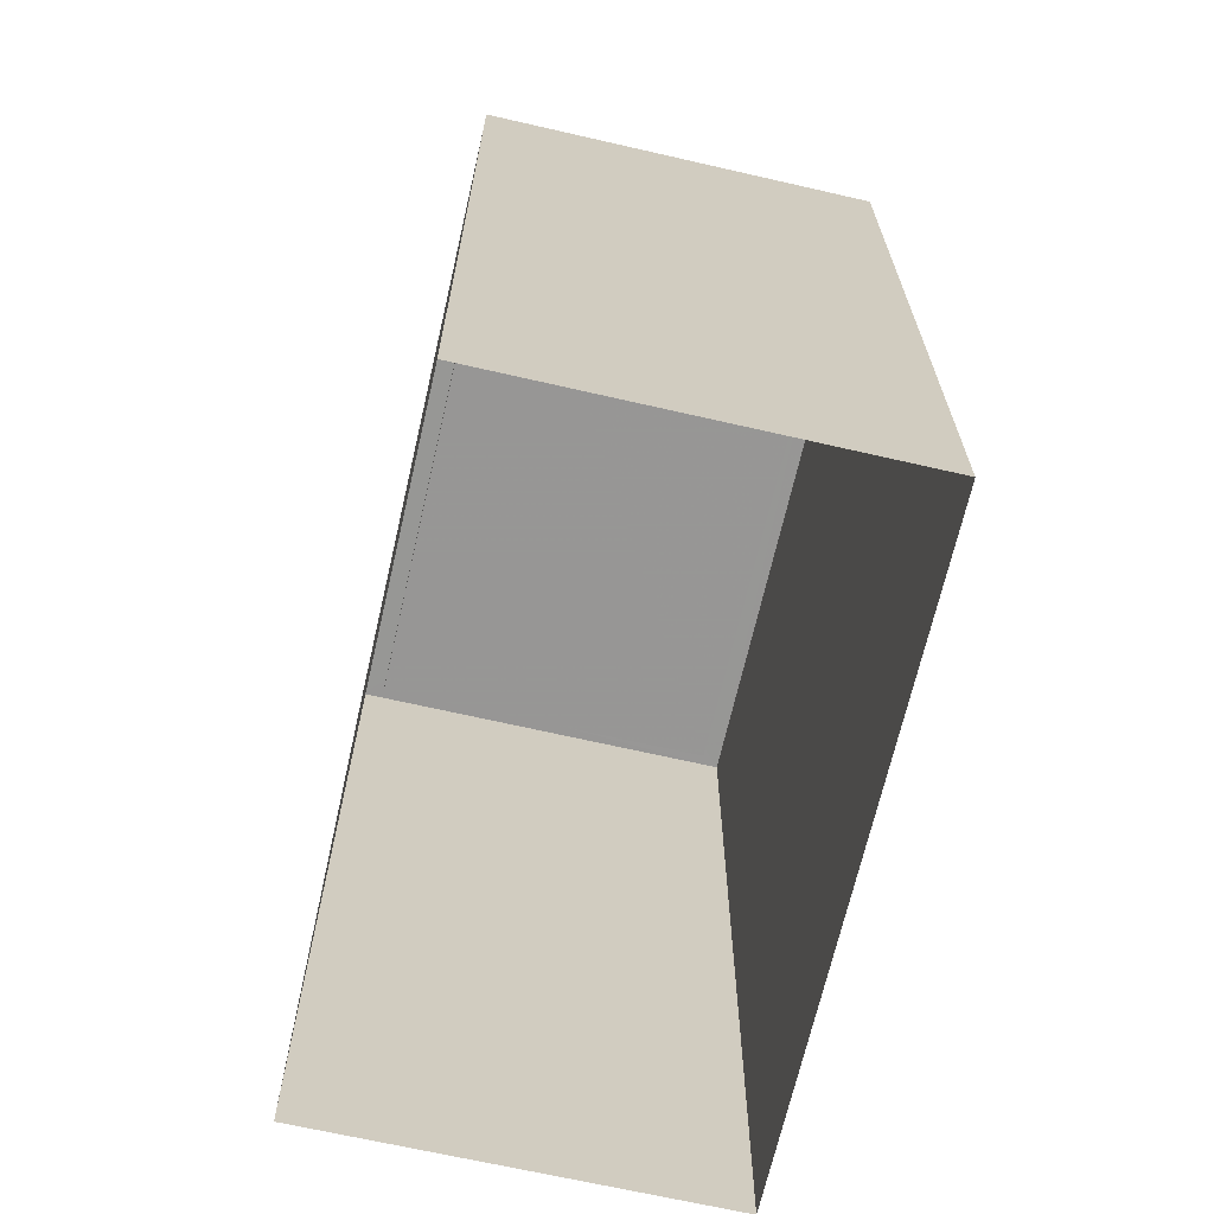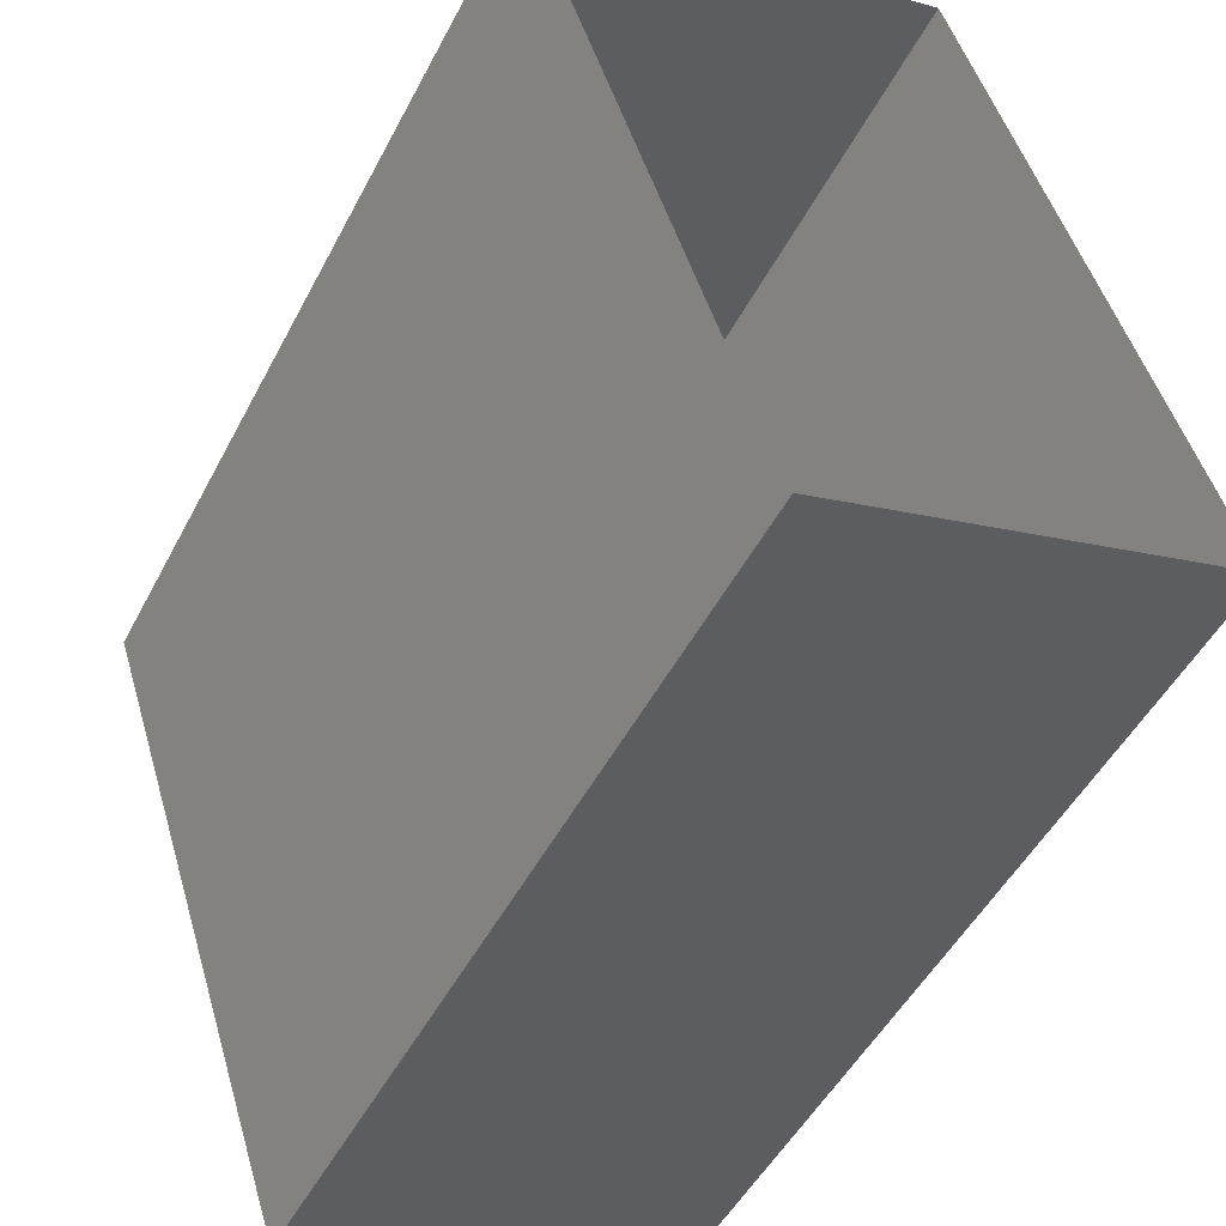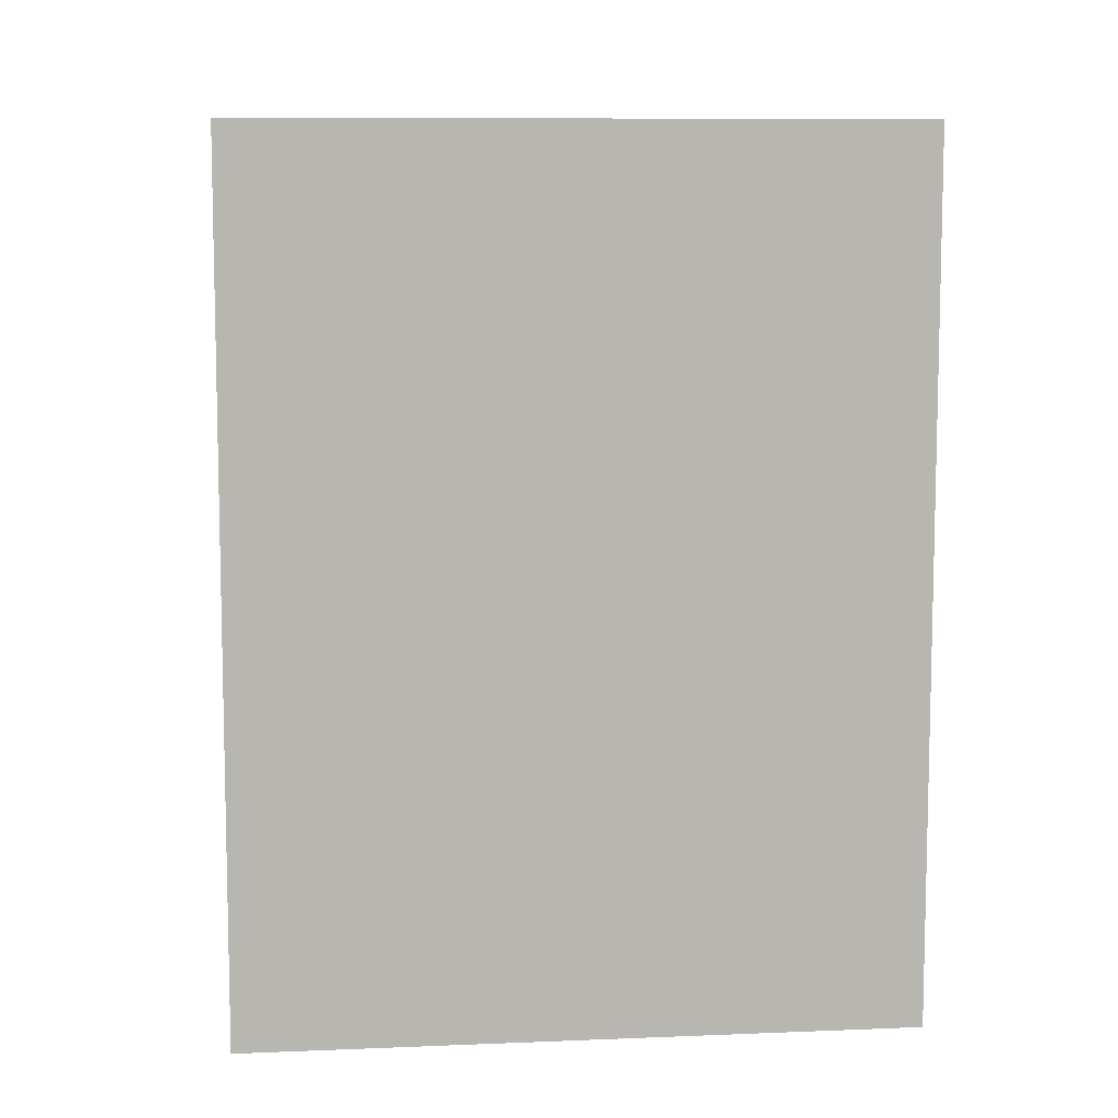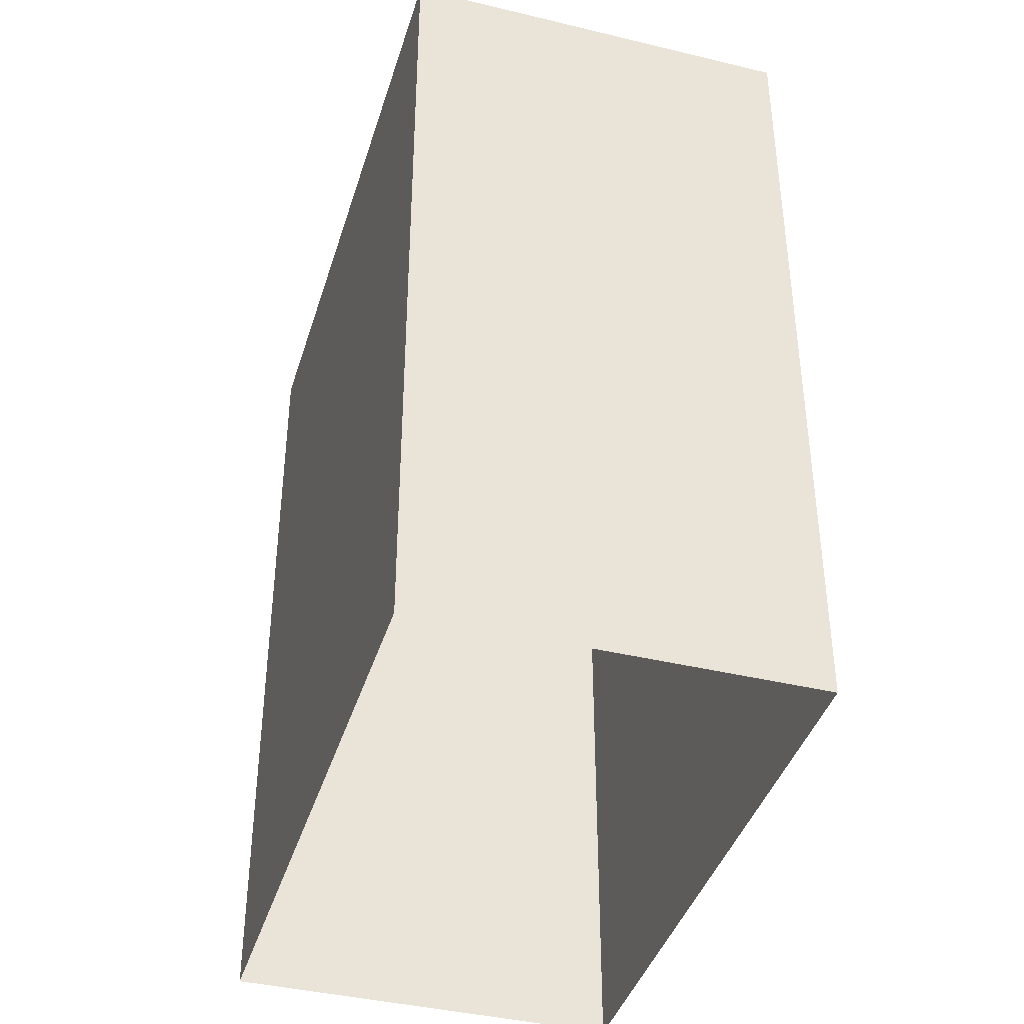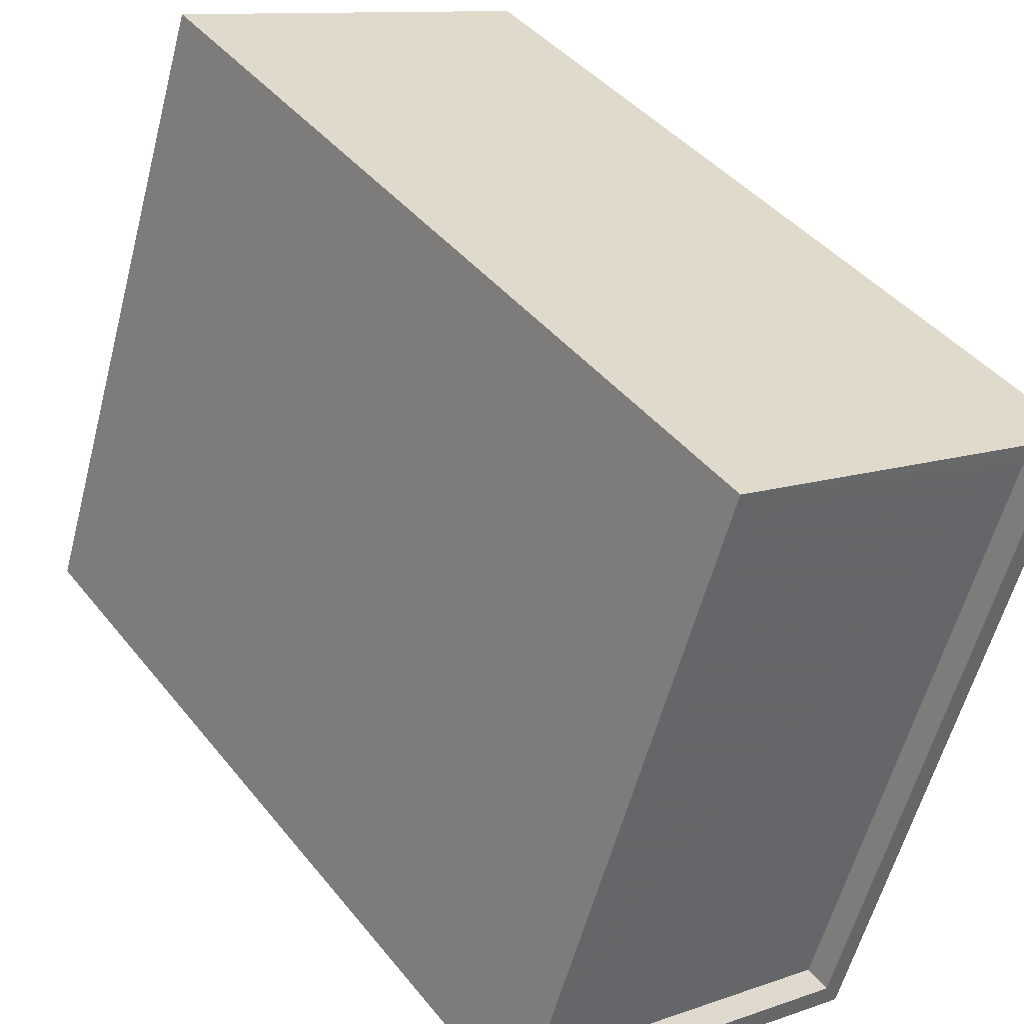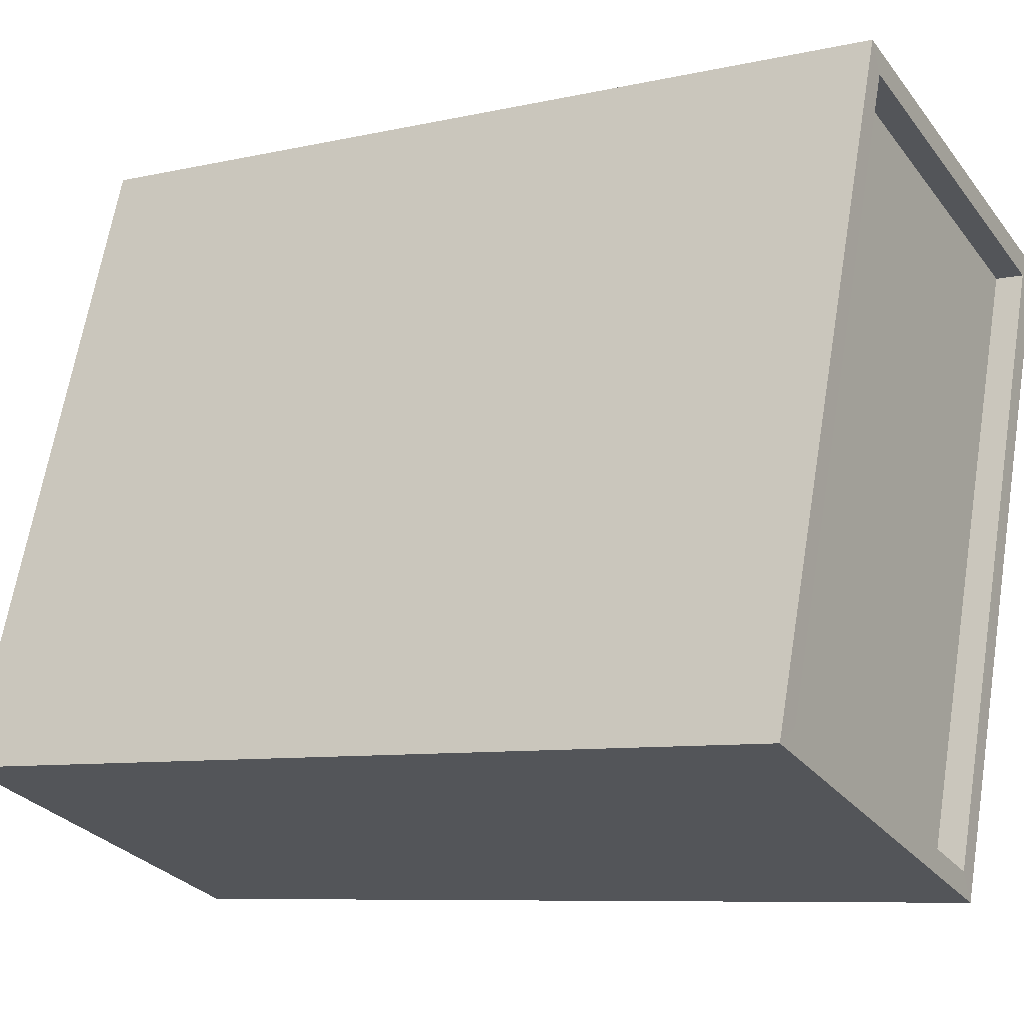
<metadata>
{"format":"obj","ext":"obj","renderer":"f3d","projection":"perspective","resolution":1024,"background":"white","views":[{"elev":-68.0,"azim":148.9,"up":"+Z"},{"elev":-49.3,"azim":153.3,"up":"+Y"},{"elev":8.9,"azim":-114.6,"up":"+Z"},{"elev":-40.4,"azim":145.3,"up":"+Z"},{"elev":41.7,"azim":-35.0,"up":"+Y"},{"elev":-8.2,"azim":-58.0,"up":"+Y"}]}
</metadata>
<code>
v -5293 -3.632e+04 2.466
v -5288 -3.632e+04 2.468
v -5290 -3.632e+04 2.466
v -5292 -3.631e+04 2.468
v -5288 -3.632e+04 10.01
v -5293 -3.632e+04 10.01
v -5290 -3.632e+04 10.01
v -5291 -3.631e+04 10.01
v -5293 -3.632e+04 10.26
v -5290 -3.632e+04 10.26
v -5290 -3.632e+04 10.26
v -5288 -3.632e+04 10.26
v -5292 -3.631e+04 10.26
v -5291 -3.631e+04 10.26
v -5288 -3.632e+04 10.26
v -5293 -3.632e+04 10.26
f 1 2 3
f 1 4 2
f 5 6 7
f 5 8 6
f 9 10 11
f 12 13 14
f 15 13 12
f 15 11 10
f 9 11 16
f 11 15 12
f 14 13 9
f 16 14 9
f 11 5 7
f 11 12 5
f 11 7 6
f 16 11 6
f 16 6 8
f 14 16 8
f 12 8 5
f 12 14 8
f 10 1 3
f 10 9 1
f 9 4 1
f 9 13 4
f 15 2 4
f 13 15 4
f 10 3 2
f 15 10 2

</code>
